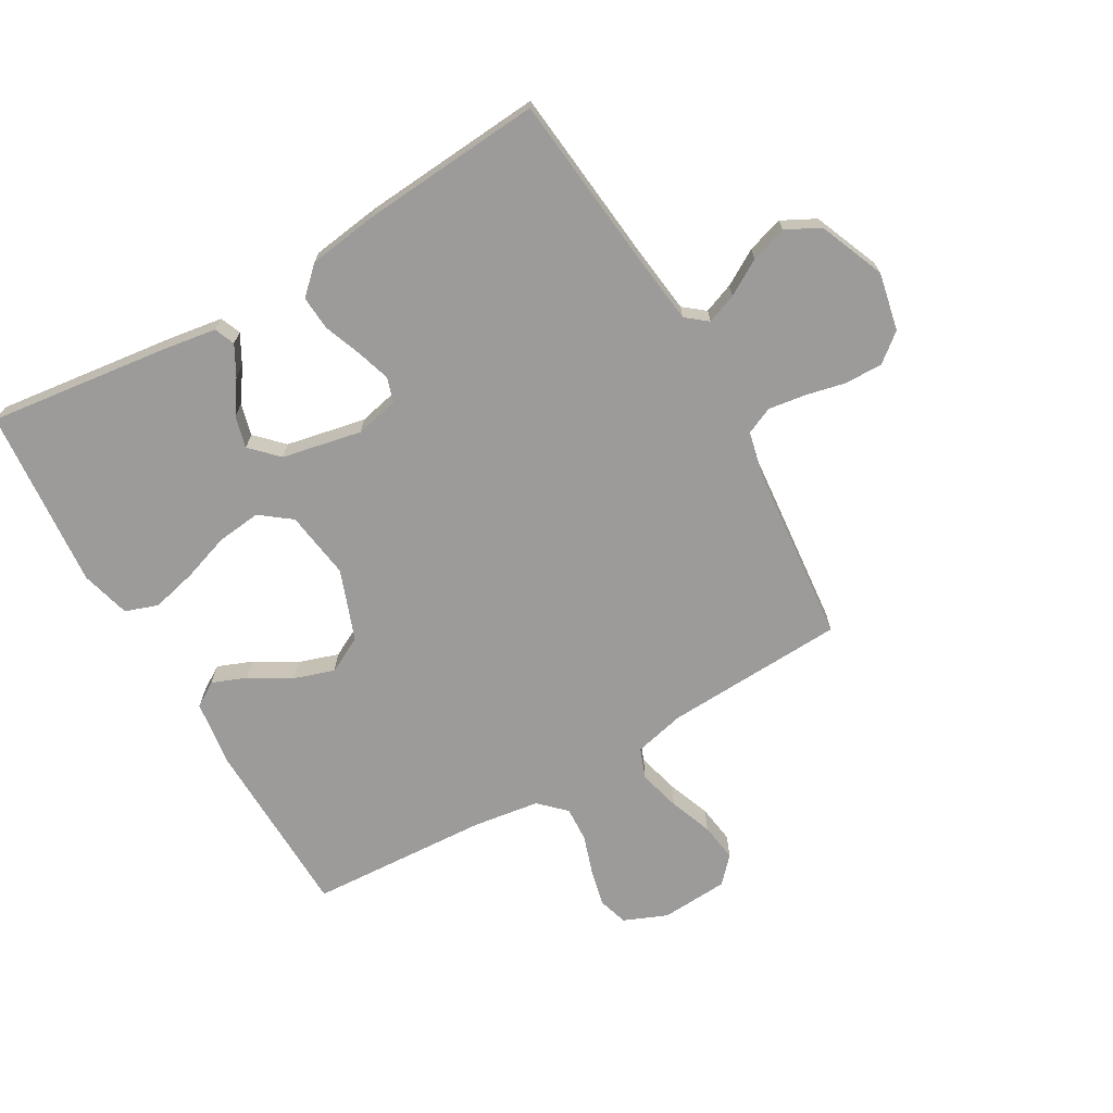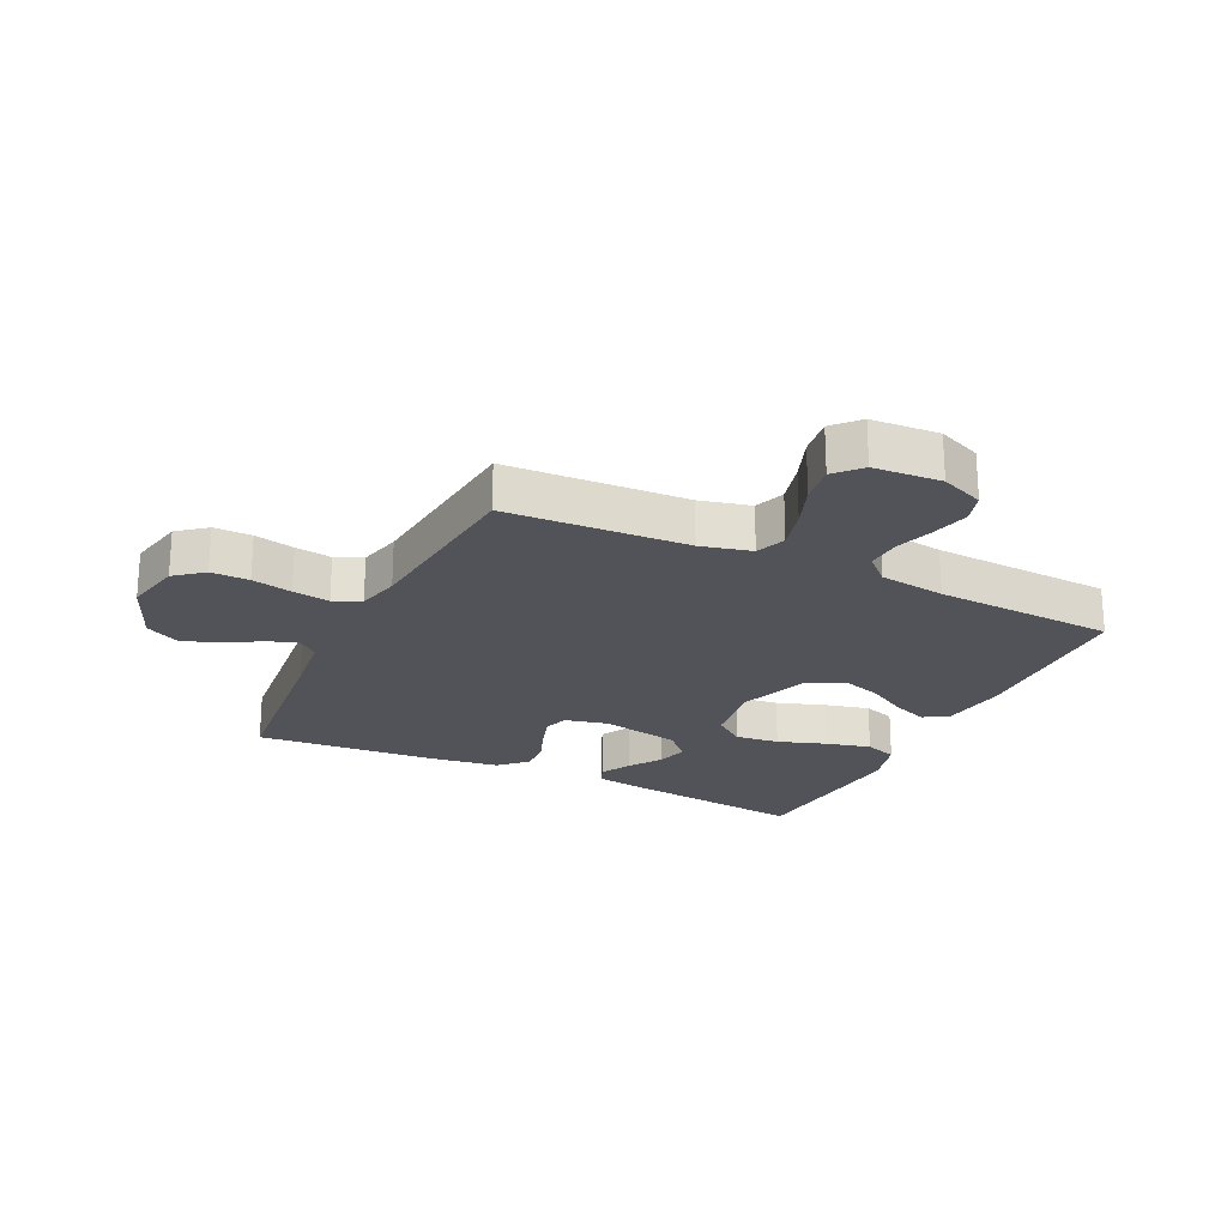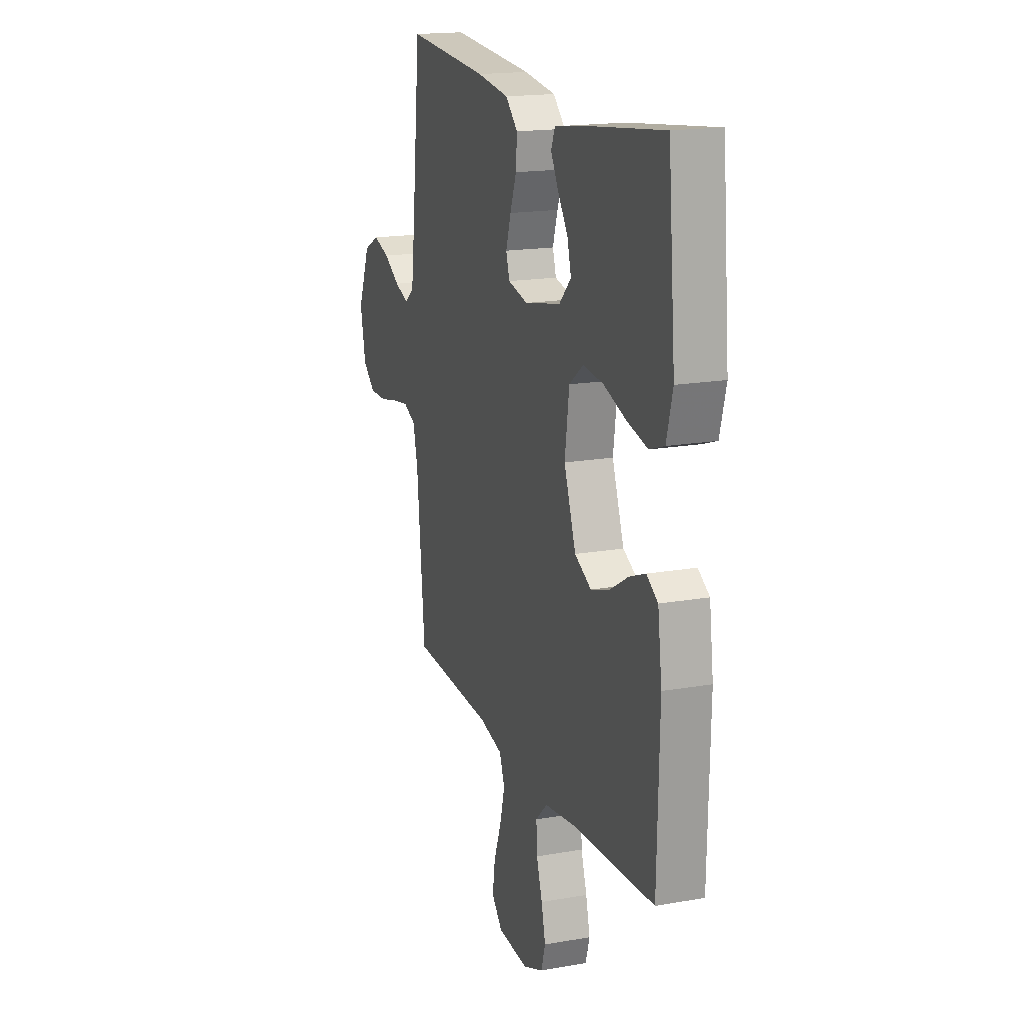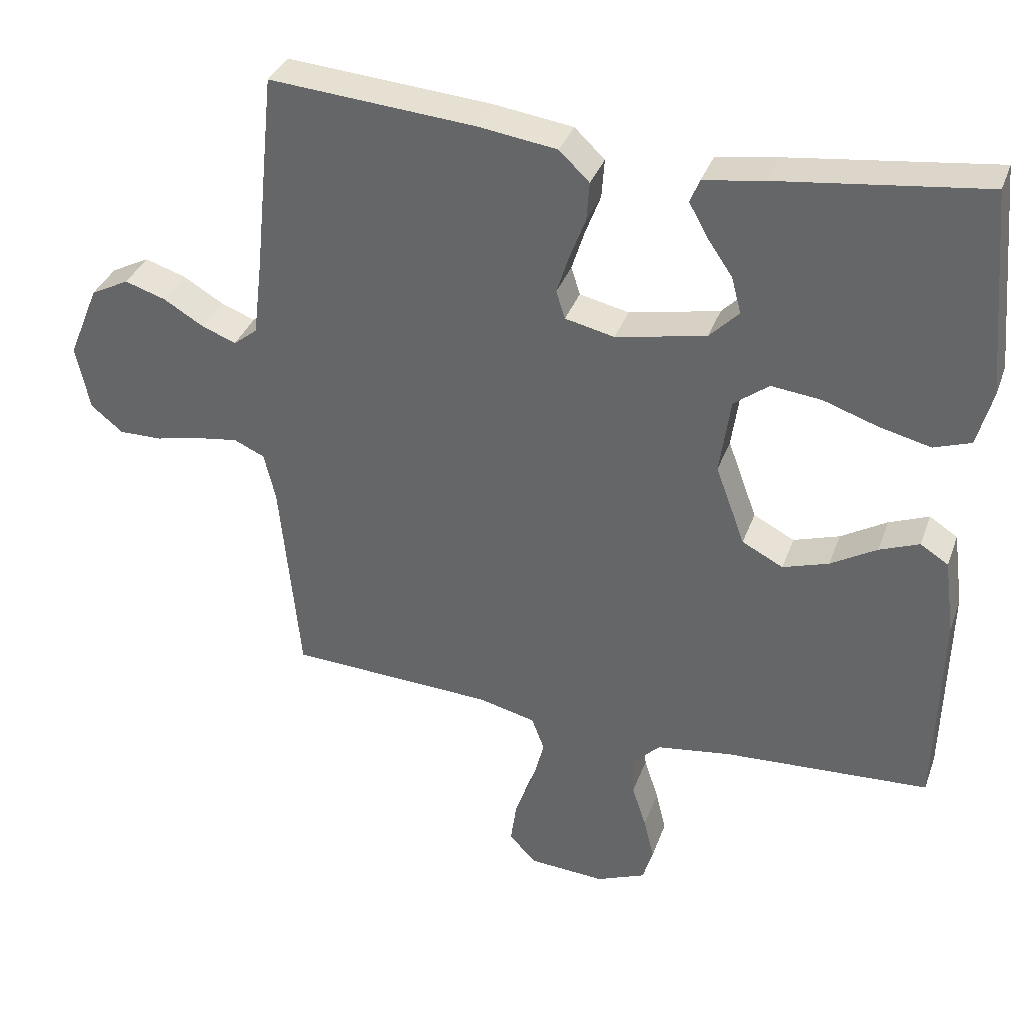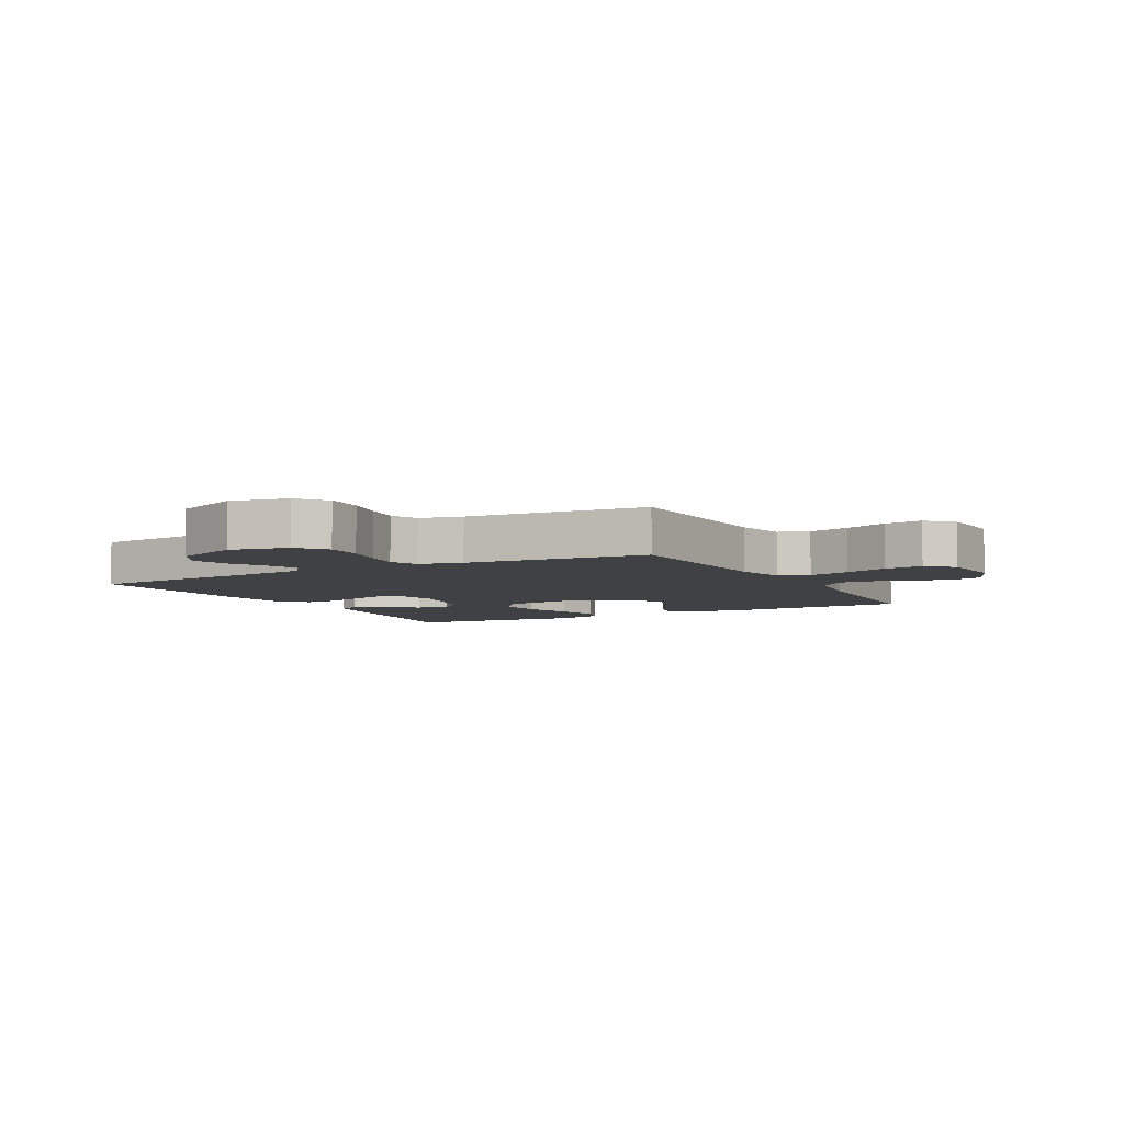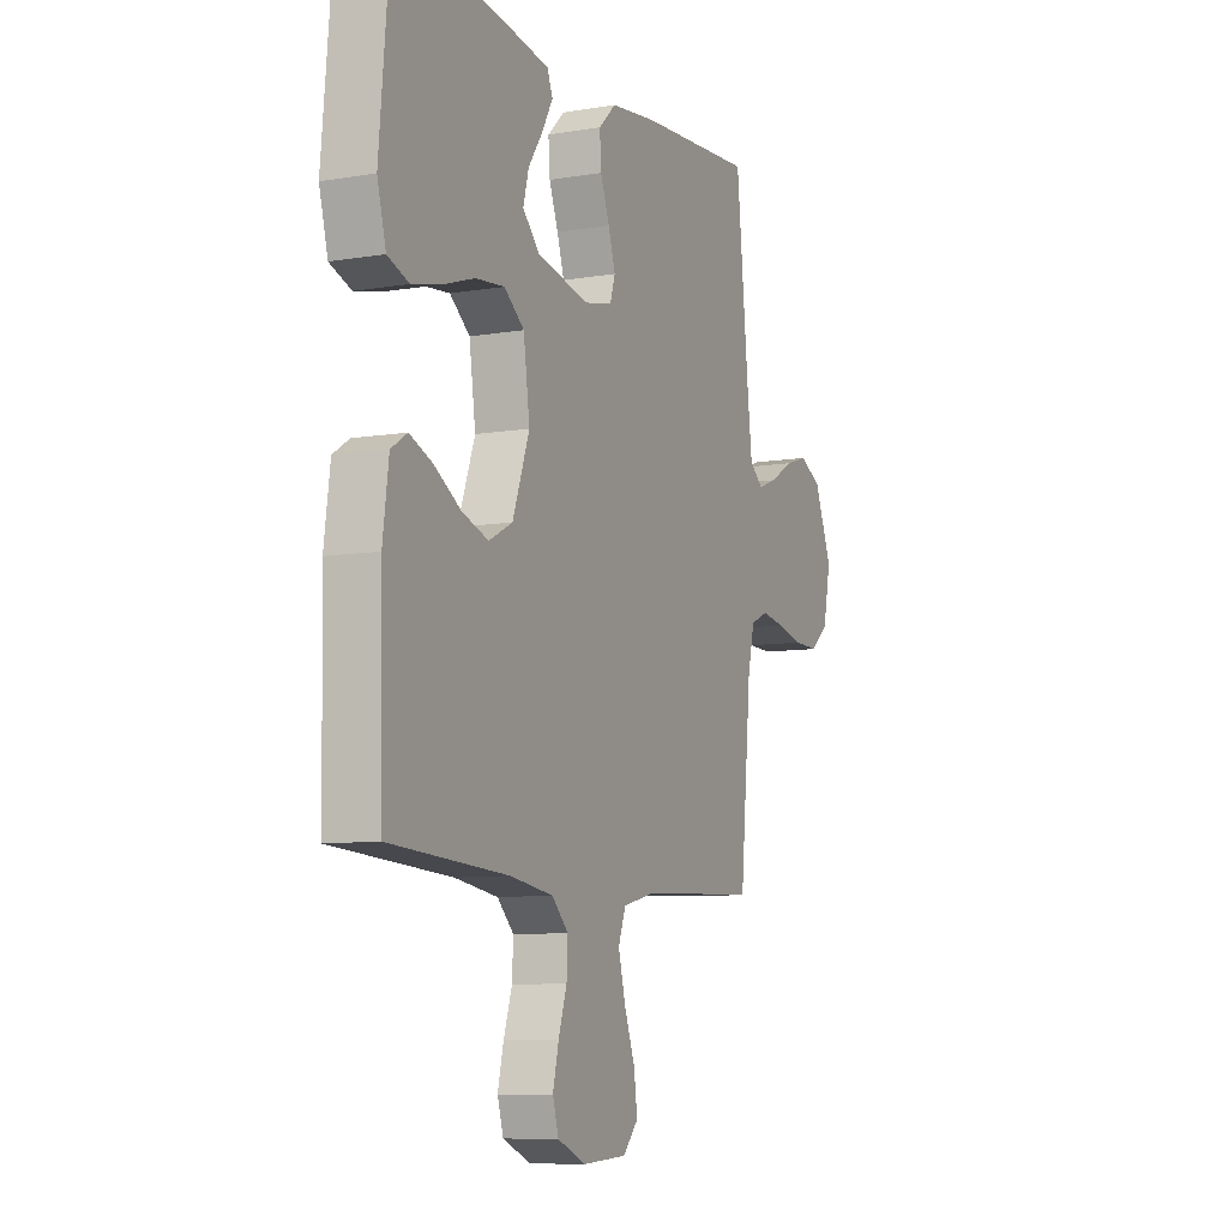
<metadata>
{"format":"obj","ext":"obj","renderer":"f3d","projection":"perspective","resolution":1024,"background":"white","views":[{"elev":-69.7,"azim":30.0,"up":"+Y"},{"elev":-22.6,"azim":154.4,"up":"+Y"},{"elev":17.6,"azim":-109.2,"up":"+Z"},{"elev":35.3,"azim":-161.5,"up":"+Z"},{"elev":-5.7,"azim":118.4,"up":"+Y"},{"elev":-8.8,"azim":-65.9,"up":"+Z"}]}
</metadata>
<code>
v -0.5 0.07 0.5
v -0.2 0.07 0.462
v -0.111 0.07 0.448
v -0.097 0.07 0.414
v -0.124 0.07 0.365
v -0.161 0.07 0.311
v -0.175 0.07 0.258
v -0.132 0.07 0.214
v 0 0.07 0.187
v 0.072 0.07 0.203
v 0.085 0.07 0.244
v 0.067 0.07 0.301
v 0.044 0.07 0.362
v 0.04 0.07 0.419
v 0.084 0.07 0.461
v 0.2 0.07 0.477
v 0.5 0.07 0.5
v 0.531 0.07 0.2
v 0.544 0.07 0.093
v 0.579 0.07 0.065
v 0.629 0.07 0.084
v 0.688 0.07 0.119
v 0.748 0.07 0.138
v 0.804 0.07 0.109
v 0.849 0.07 0
v 0.829 0.07 -0.096
v 0.782 0.07 -0.134
v 0.719 0.07 -0.133
v 0.652 0.07 -0.118
v 0.591 0.07 -0.109
v 0.546 0.07 -0.129
v 0.529 0.07 -0.2
v 0.5 0.07 -0.5
v 0.2 0.07 -0.514
v 0.116 0.07 -0.534
v 0.097 0.07 -0.584
v 0.115 0.07 -0.653
v 0.142 0.07 -0.725
v 0.151 0.07 -0.789
v 0.112 0.07 -0.831
v 0 0.07 -0.838
v -0.072 0.07 -0.808
v -0.087 0.07 -0.758
v -0.072 0.07 -0.696
v -0.051 0.07 -0.632
v -0.048 0.07 -0.574
v -0.09 0.07 -0.533
v -0.2 0.07 -0.517
v -0.5 0.07 -0.5
v -0.507 0.07 -0.2
v -0.492 0.07 -0.089
v -0.451 0.07 -0.063
v -0.393 0.07 -0.086
v -0.326 0.07 -0.126
v -0.259 0.07 -0.148
v -0.199 0.07 -0.117
v -0.156 0.07 0
v -0.172 0.07 0.113
v -0.223 0.07 0.152
v -0.296 0.07 0.144
v -0.376 0.07 0.117
v -0.451 0.07 0.099
v -0.505 0.07 0.118
v -0.527 0.07 0.2
v -0.5 0 0.5
v -0.2 0 0.462
v -0.111 0 0.448
v -0.097 0 0.414
v -0.124 0 0.365
v -0.161 0 0.311
v -0.175 0 0.258
v -0.132 0 0.214
v 0 0 0.187
v 0.072 0 0.203
v 0.085 0 0.244
v 0.067 0 0.301
v 0.044 0 0.362
v 0.04 0 0.419
v 0.084 0 0.461
v 0.2 0 0.477
v 0.5 0 0.5
v 0.531 0 0.2
v 0.544 0 0.093
v 0.579 0 0.065
v 0.629 0 0.084
v 0.688 0 0.119
v 0.748 0 0.138
v 0.804 0 0.109
v 0.849 0 0
v 0.829 0 -0.096
v 0.782 0 -0.134
v 0.719 0 -0.133
v 0.652 0 -0.118
v 0.591 0 -0.109
v 0.546 0 -0.129
v 0.529 0 -0.2
v 0.5 0 -0.5
v 0.2 0 -0.514
v 0.116 0 -0.534
v 0.097 0 -0.584
v 0.115 0 -0.653
v 0.142 0 -0.725
v 0.151 0 -0.789
v 0.112 0 -0.831
v 0 0 -0.838
v -0.072 0 -0.808
v -0.087 0 -0.758
v -0.072 0 -0.696
v -0.051 0 -0.632
v -0.048 0 -0.574
v -0.09 0 -0.533
v -0.2 0 -0.517
v -0.5 0 -0.5
v -0.507 0 -0.2
v -0.492 0 -0.089
v -0.451 0 -0.063
v -0.393 0 -0.086
v -0.326 0 -0.126
v -0.259 0 -0.148
v -0.199 0 -0.117
v -0.156 0 0
v -0.172 0 0.113
v -0.223 0 0.152
v -0.296 0 0.144
v -0.376 0 0.117
v -0.451 0 0.099
v -0.505 0 0.118
v -0.527 0 0.2
f 4 5 6
f 3 4 6
f 2 3 6
f 1 2 6
f 64 1 6
f 63 64 6
f 62 63 6
f 61 62 6
f 60 61 6
f 59 60 6 7
f 58 59 7 8
f 57 58 8 9
f 56 57 9 10
f 52 53 54
f 51 52 54
f 50 51 54
f 49 50 54
f 48 49 54
f 47 48 54 55
f 46 47 55 56
f 43 44 45
f 42 43 45
f 41 42 45
f 40 41 45
f 39 40 45
f 38 39 45
f 37 38 45
f 36 37 45 46
f 46 56 10
f 36 46 10
f 35 36 10
f 32 33 34
f 35 10 11
f 34 35 11
f 32 34 11
f 31 32 11
f 27 28 29
f 26 27 29
f 25 26 29
f 24 25 29
f 23 24 29
f 22 23 29
f 21 22 29
f 20 21 29 30
f 31 11 12
f 30 31 12
f 20 30 12
f 19 20 12
f 16 17 18
f 16 18 19
f 15 16 19
f 14 15 19
f 13 14 19
f 12 13 19
f 70 69 68
f 70 68 67
f 70 67 66
f 70 66 65
f 70 65 128
f 70 128 127
f 70 127 126
f 70 126 125
f 70 125 124
f 71 70 124 123
f 72 71 123 122
f 73 72 122 121
f 74 73 121 120
f 118 117 116
f 118 116 115
f 118 115 114
f 118 114 113
f 118 113 112
f 119 118 112 111
f 120 119 111 110
f 109 108 107
f 109 107 106
f 109 106 105
f 109 105 104
f 109 104 103
f 109 103 102
f 109 102 101
f 110 109 101 100
f 74 120 110
f 74 110 100
f 74 100 99
f 98 97 96
f 75 74 99
f 75 99 98
f 75 98 96
f 75 96 95
f 93 92 91
f 93 91 90
f 93 90 89
f 93 89 88
f 93 88 87
f 93 87 86
f 93 86 85
f 94 93 85 84
f 76 75 95
f 76 95 94
f 76 94 84
f 76 84 83
f 82 81 80
f 83 82 80
f 83 80 79
f 83 79 78
f 83 78 77
f 83 77 76
f 1 65 66 2
f 2 66 67 3
f 3 67 68 4
f 4 68 69 5
f 5 69 70 6
f 6 70 71 7
f 7 71 72 8
f 8 72 73 9
f 9 73 74 10
f 10 74 75 11
f 11 75 76 12
f 12 76 77 13
f 13 77 78 14
f 14 78 79 15
f 15 79 80 16
f 16 80 81 17
f 17 81 82 18
f 18 82 83 19
f 19 83 84 20
f 20 84 85 21
f 21 85 86 22
f 22 86 87 23
f 23 87 88 24
f 24 88 89 25
f 25 89 90 26
f 26 90 91 27
f 27 91 92 28
f 28 92 93 29
f 29 93 94 30
f 30 94 95 31
f 31 95 96 32
f 32 96 97 33
f 33 97 98 34
f 34 98 99 35
f 35 99 100 36
f 36 100 101 37
f 37 101 102 38
f 38 102 103 39
f 39 103 104 40
f 40 104 105 41
f 41 105 106 42
f 42 106 107 43
f 43 107 108 44
f 44 108 109 45
f 45 109 110 46
f 46 110 111 47
f 47 111 112 48
f 48 112 113 49
f 49 113 114 50
f 50 114 115 51
f 51 115 116 52
f 52 116 117 53
f 53 117 118 54
f 54 118 119 55
f 55 119 120 56
f 56 120 121 57
f 57 121 122 58
f 58 122 123 59
f 59 123 124 60
f 60 124 125 61
f 61 125 126 62
f 62 126 127 63
f 63 127 128 64
f 64 128 65 1

</code>
